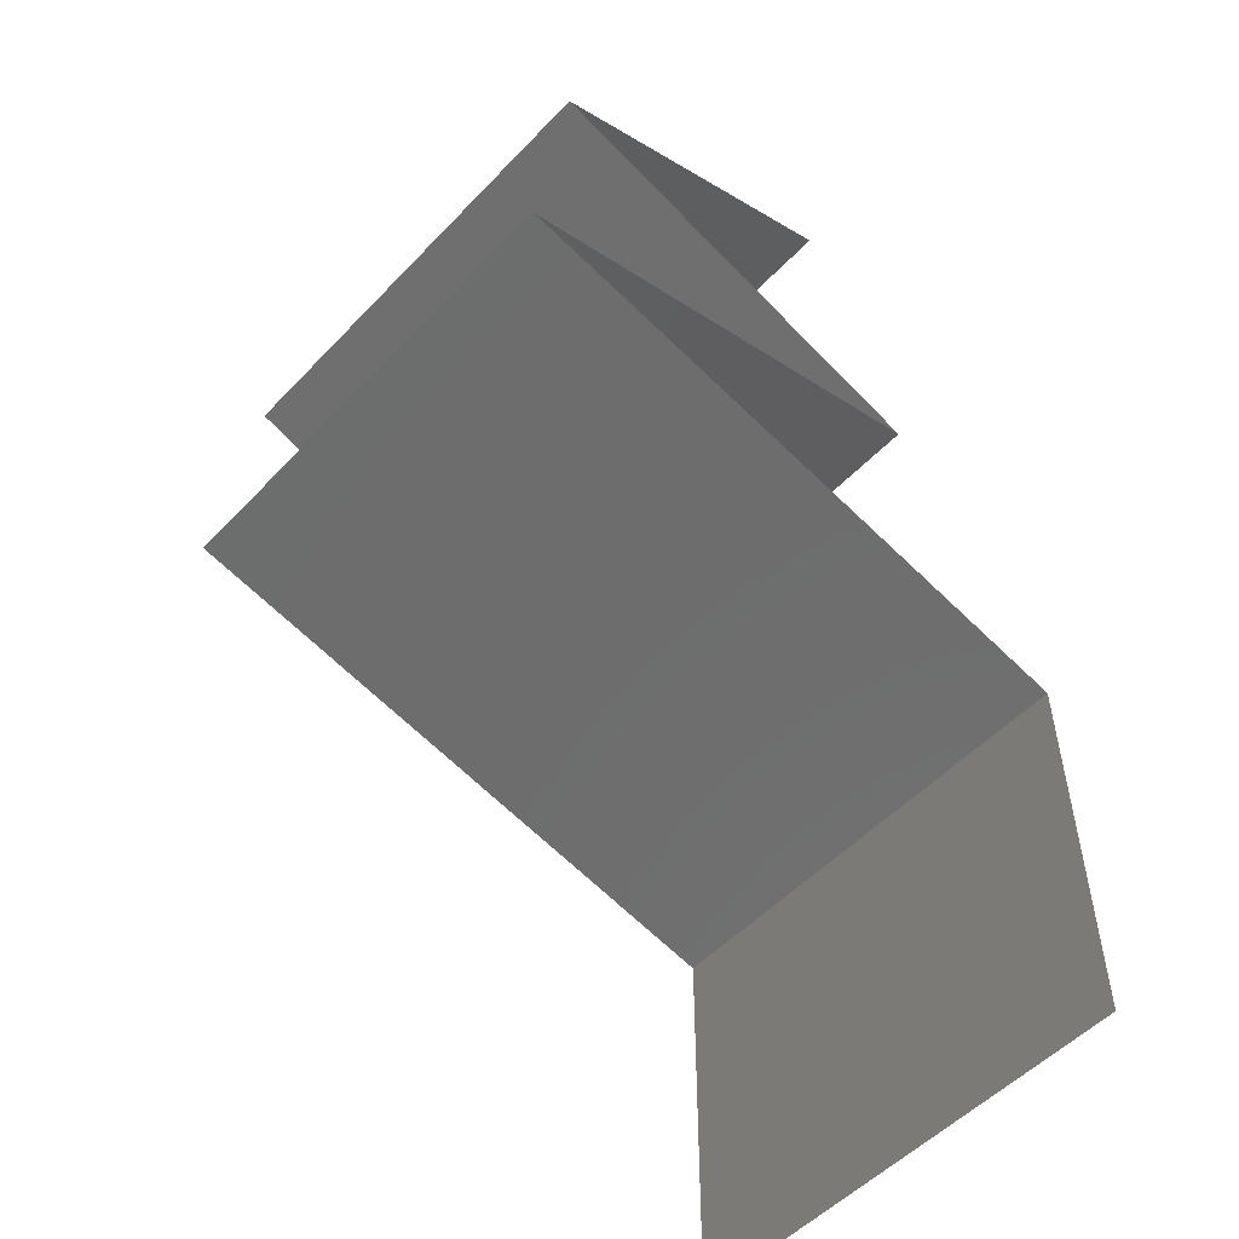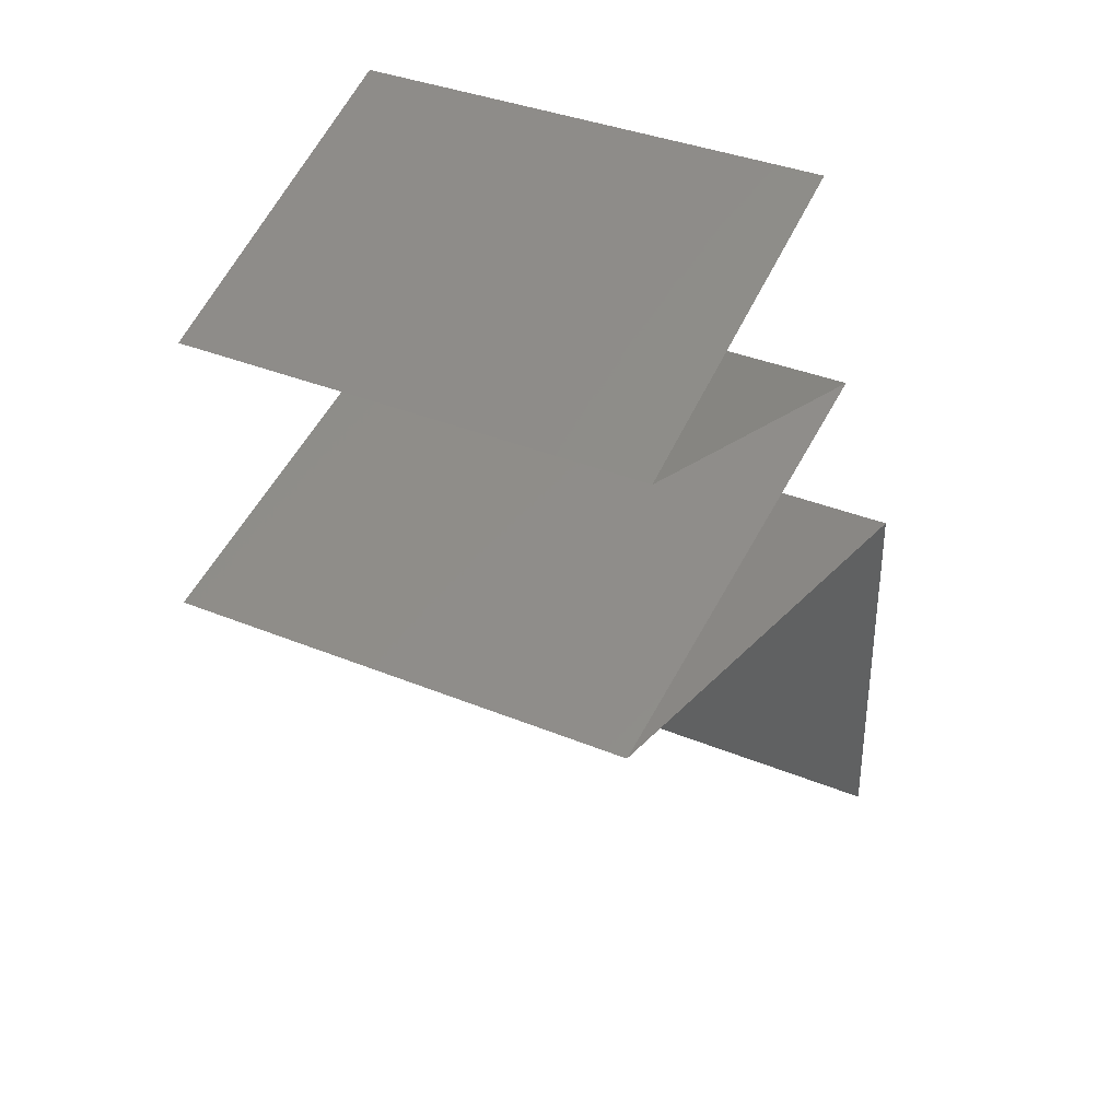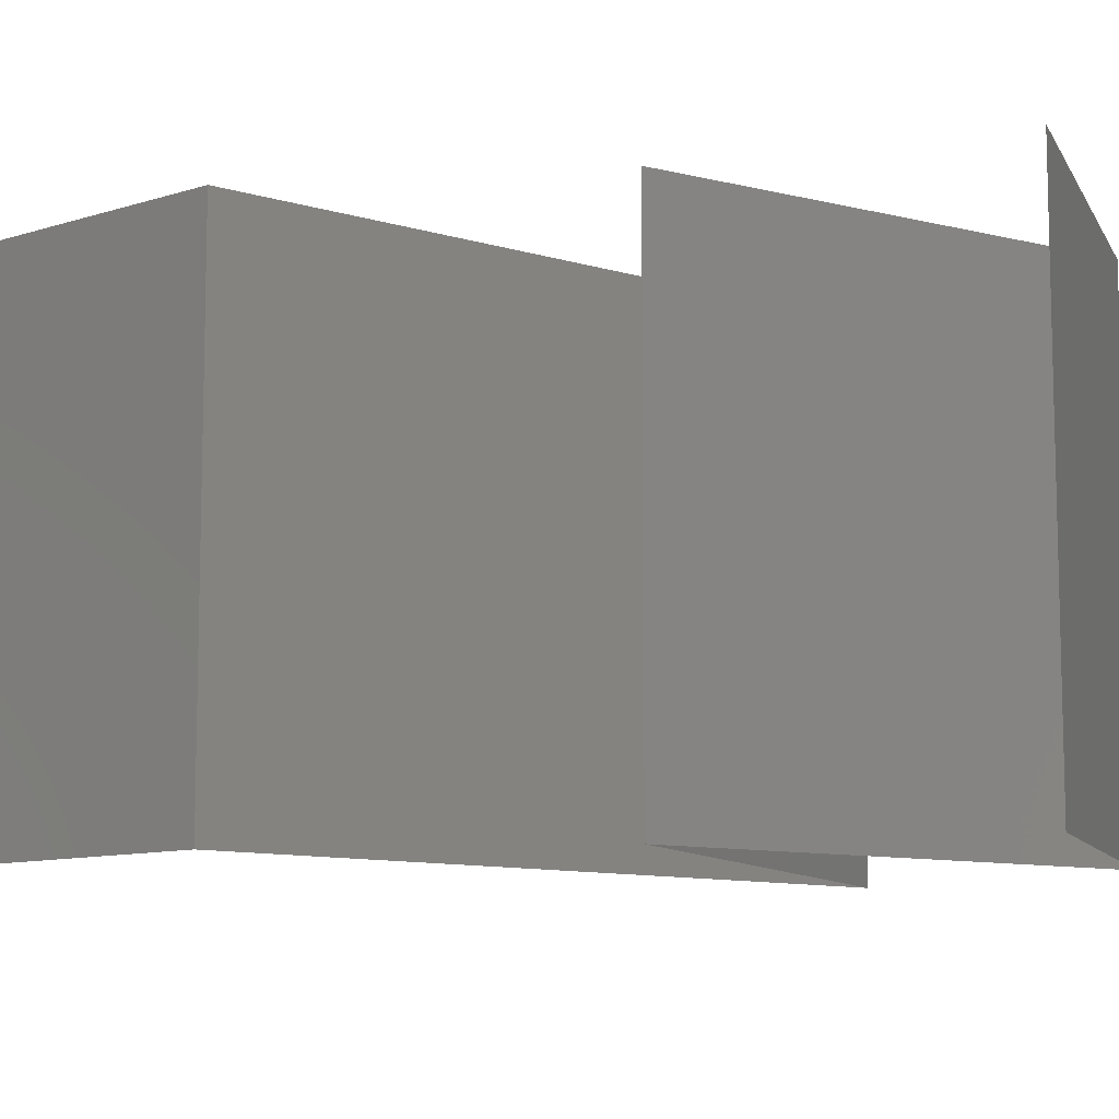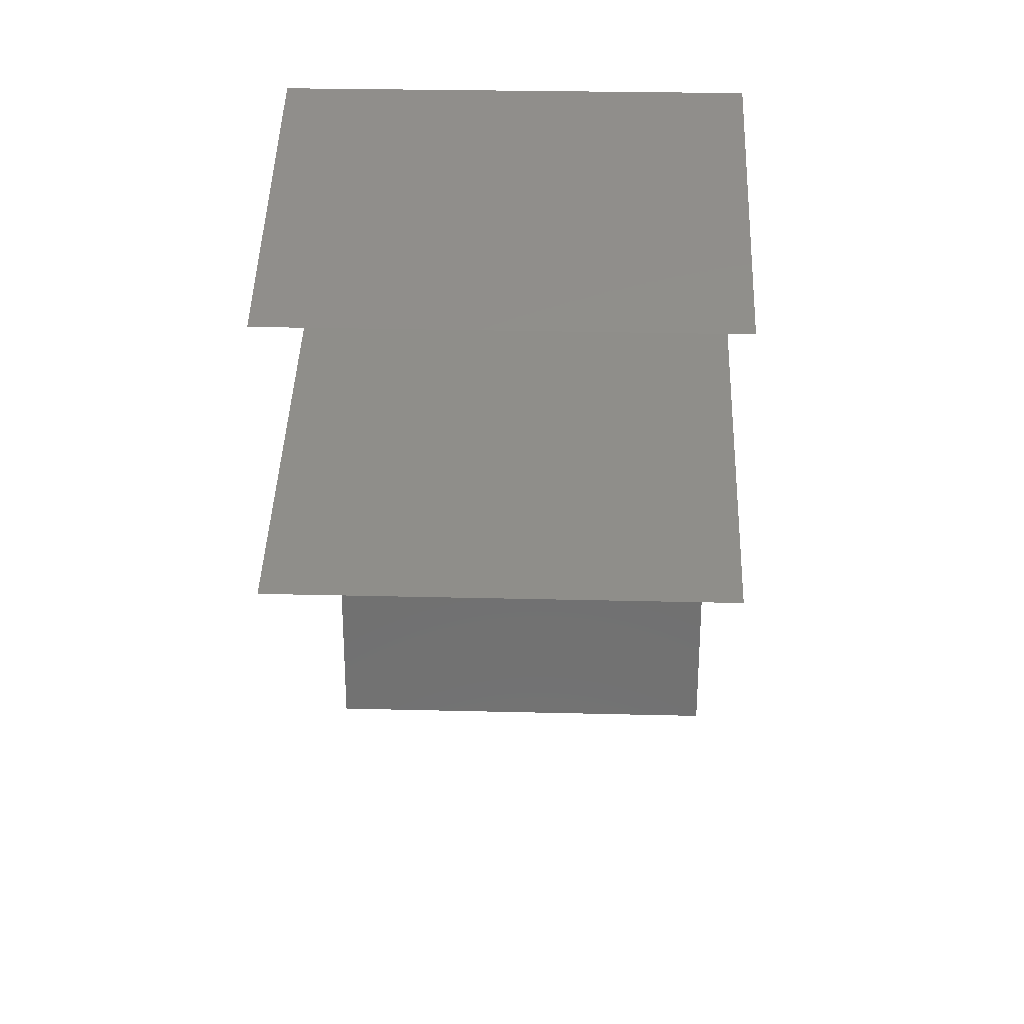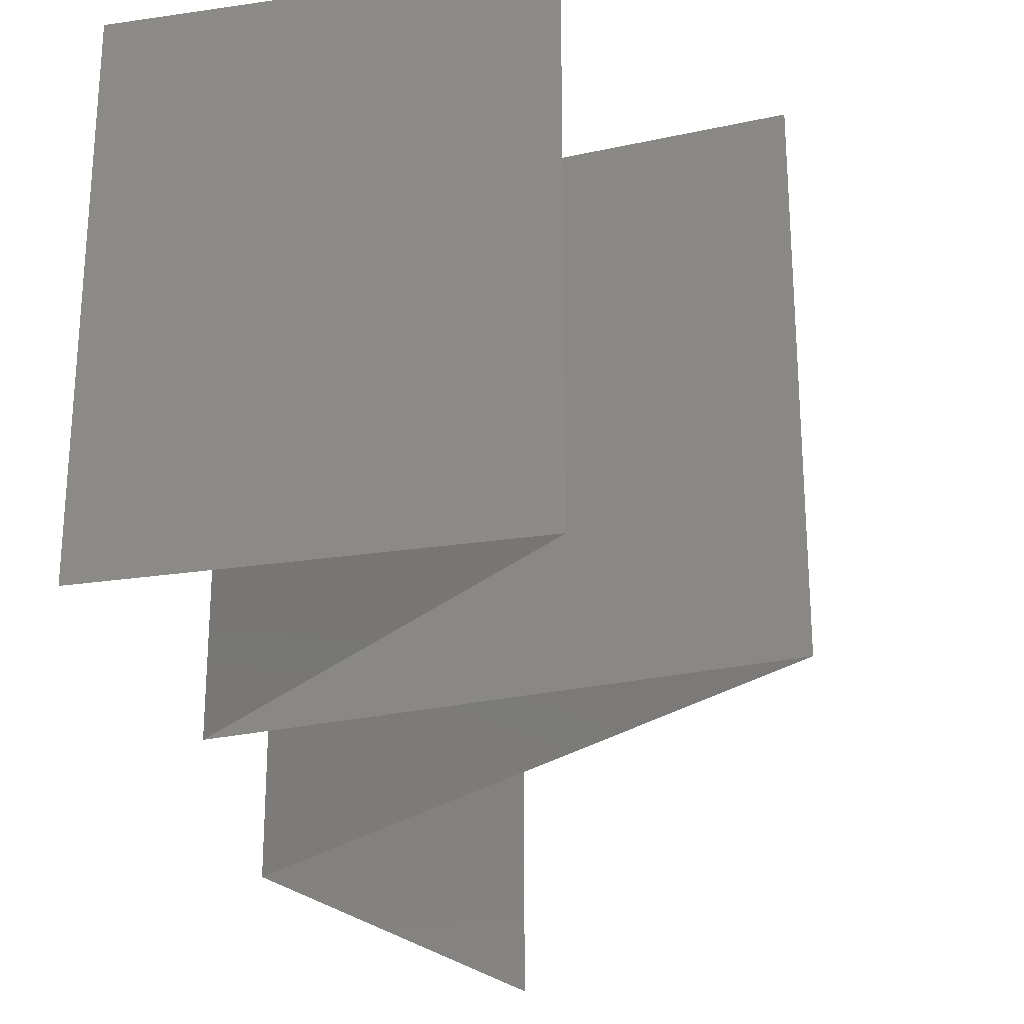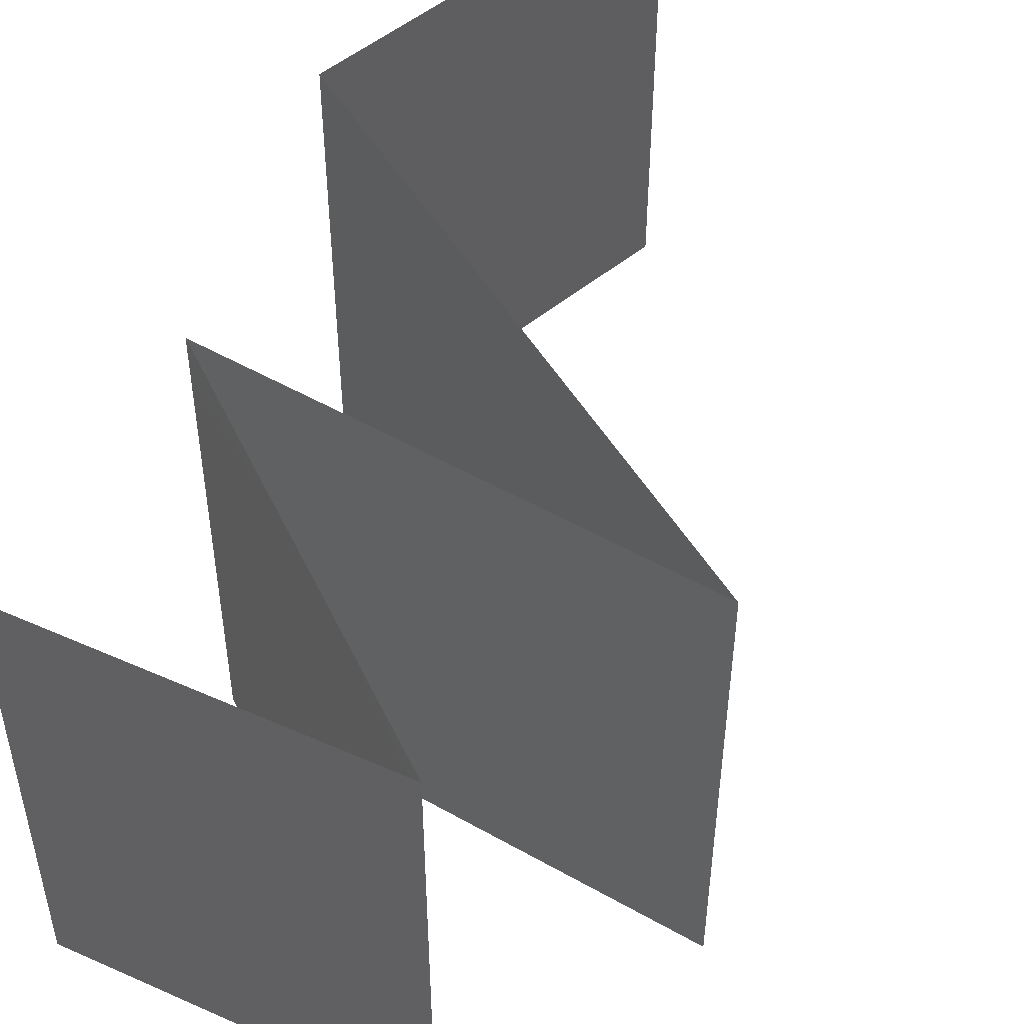
<metadata>
{"format":"stl","ext":"stl","renderer":"f3d","projection":"perspective","resolution":1024,"background":"white","views":[{"elev":-52.9,"azim":-42.1,"up":"+Y"},{"elev":35.8,"azim":-61.4,"up":"+Y"},{"elev":-9.9,"azim":129.7,"up":"+Z"},{"elev":27.3,"azim":-87.8,"up":"+Y"},{"elev":-27.1,"azim":-144.9,"up":"+Z"},{"elev":50.7,"azim":-132.1,"up":"+Z"}]}
</metadata>
<code>
# stl→obj: 57 verts, 84 faces
v 0.039 0.045 0
v 0.03204 0.04219 0
v 0.03194 0.04215 0.00767
v 0.02507 0.03938 0
v 0.02507 0.03938 0.01
v 0.039 0.045 0.01
v 0.039 0.045 0.02
v 0.03413 0.04303 0.01465
v 0.02507 0.03938 0.02
v 0.02934 0.0411 0.01462
v 0.03204 0.04219 0.02
v 0.03413 0.03656 0
v 0.03225 0.03715 0.007627
v 0.04318 0.03375 0.01
v 0.04318 0.03375 0.02
v 0.03653 0.03582 0.01306
v 0.03413 0.03656 0.02
v 0.03052 0.03768 0.01419
v 0.04318 0.03375 0
v 0.03865 0.03516 0.005
v 0.02359 0.02813 0.02
v 0.03339 0.03094 0.02
v 0.03049 0.03011 0.01271
v 0.03579 0.03163 0.007642
v 0.03339 0.03094 0
v 0.02359 0.02813 0.01
v 0.03781 0.03221 0.0145
v 0.02359 0.02813 0
v 0.02932 0.02977 0.005921
v 0.0412 0.02437 0.02
v 0.0324 0.02625 0.02
v 0.0368 0.02531 0.01211
v 0.05 0.0225 0
v 0.05 0.0225 0.01
v 0.04309 0.02397 0.006781
v 0.0305 0.02665 0.006781
v 0.02985 0.02679 0.0133
v 0.05 0.0225 0.02
v 0.04375 0.02383 0.0133
v 0.0412 0.02438 0
v 0.0324 0.02625 0
v 0.0368 0.02531 0.005274
v 0.05 0.01688 0
v 0.05 0.01969 0.005
v 0.05 0.01688 0.01
v 0.05 0.01969 0.015
v 0.05 0.01688 0.02
v 0.05 0.01125 0
v 0.05 0.01406 0.005
v 0.05 0.01125 0.01
v 0.05 0.01406 0.015
v 0.05 0.01125 0.02
v 0.05 0.005625 0
v 0.05 0.008437 0.005
v 0.05 0.005625 0.01
v 0.05 0.008437 0.015
v 0.05 0.005625 0.02
f 1 2 3
f 2 4 3
f 4 5 3
f 6 1 3
f 7 6 8
f 5 9 10
f 11 7 8
f 9 11 10
f 8 3 10
f 11 8 10
f 8 6 3
f 3 5 10
f 4 12 13
f 5 4 13
f 14 15 16
f 15 17 16
f 9 5 18
f 19 14 20
f 12 19 20
f 17 9 18
f 14 16 20
f 16 13 20
f 18 5 13
f 13 12 20
f 18 13 16
f 17 18 16
f 21 22 23
f 14 19 24
f 19 25 24
f 26 21 23
f 22 15 27
f 25 28 29
f 15 14 27
f 28 26 29
f 23 22 27
f 25 29 24
f 24 23 27
f 14 24 27
f 24 29 23
f 29 26 23
f 30 31 32
f 33 34 35
f 26 28 36
f 21 26 37
f 34 38 39
f 40 33 35
f 28 41 36
f 31 21 37
f 38 30 39
f 41 40 42
f 30 32 39
f 32 31 37
f 42 32 36
f 32 42 35
f 32 37 36
f 39 32 35
f 34 39 35
f 37 26 36
f 42 40 35
f 41 42 36
f 33 43 44
f 34 45 46
f 45 34 44
f 47 38 46
f 34 33 44
f 38 34 46
f 43 45 44
f 45 47 46
f 43 48 49
f 45 50 51
f 52 47 51
f 50 45 49
f 45 43 49
f 47 45 51
f 48 50 49
f 50 52 51
f 48 53 54
f 50 55 56
f 55 50 54
f 57 52 56
f 50 48 54
f 52 50 56
f 53 55 54
f 55 57 56

</code>
